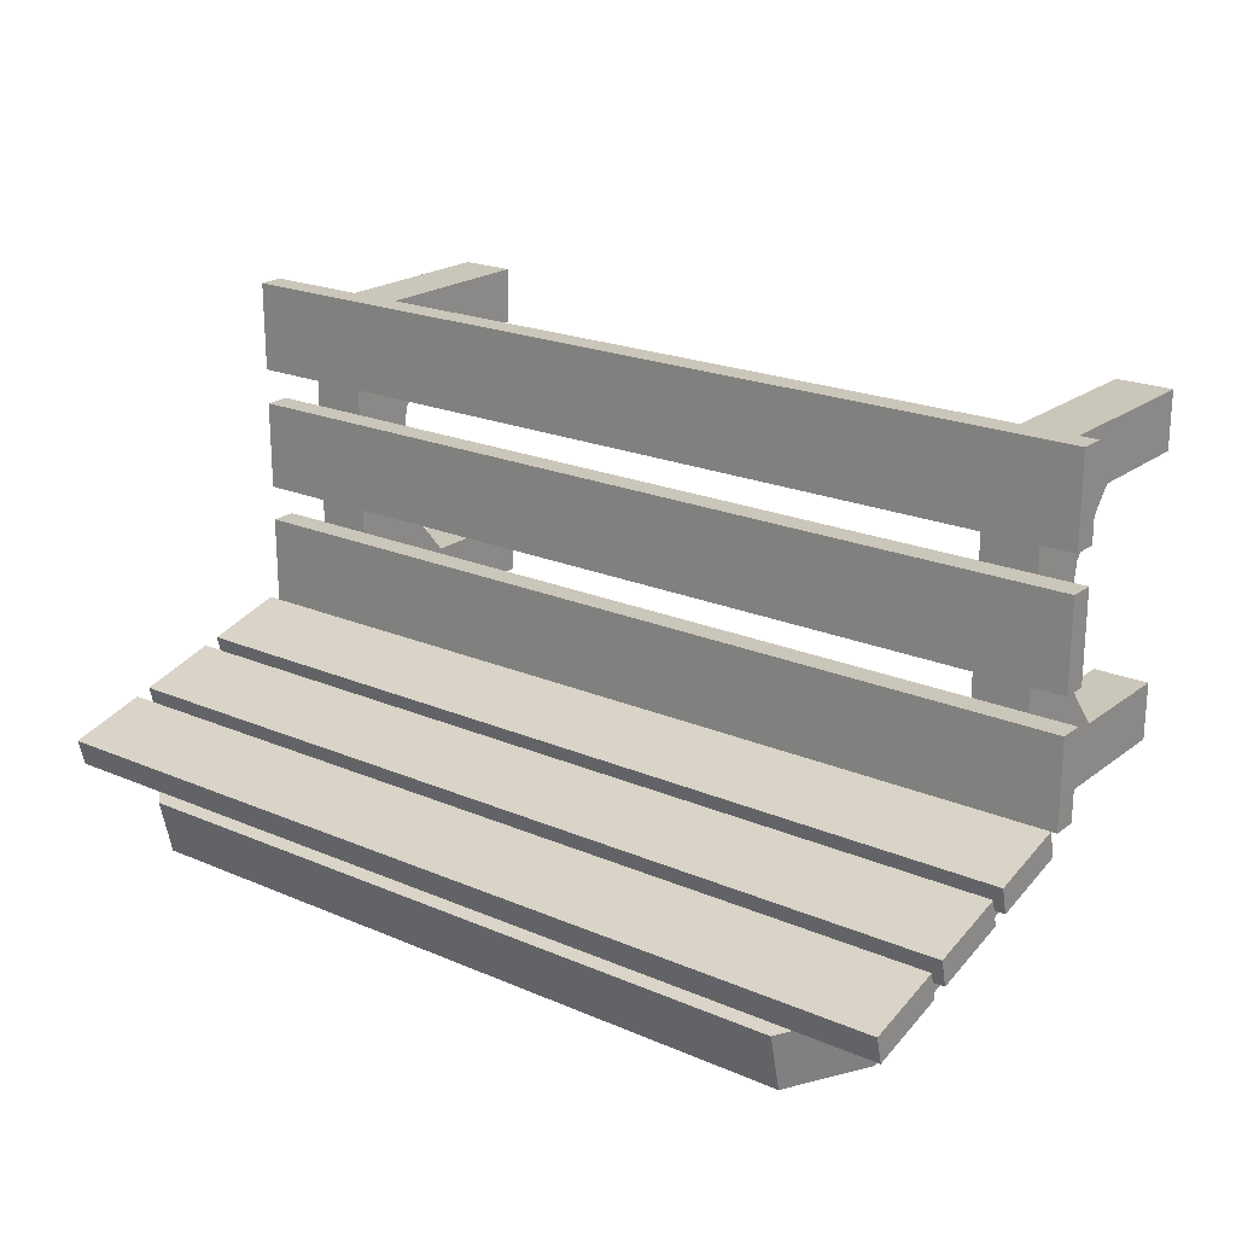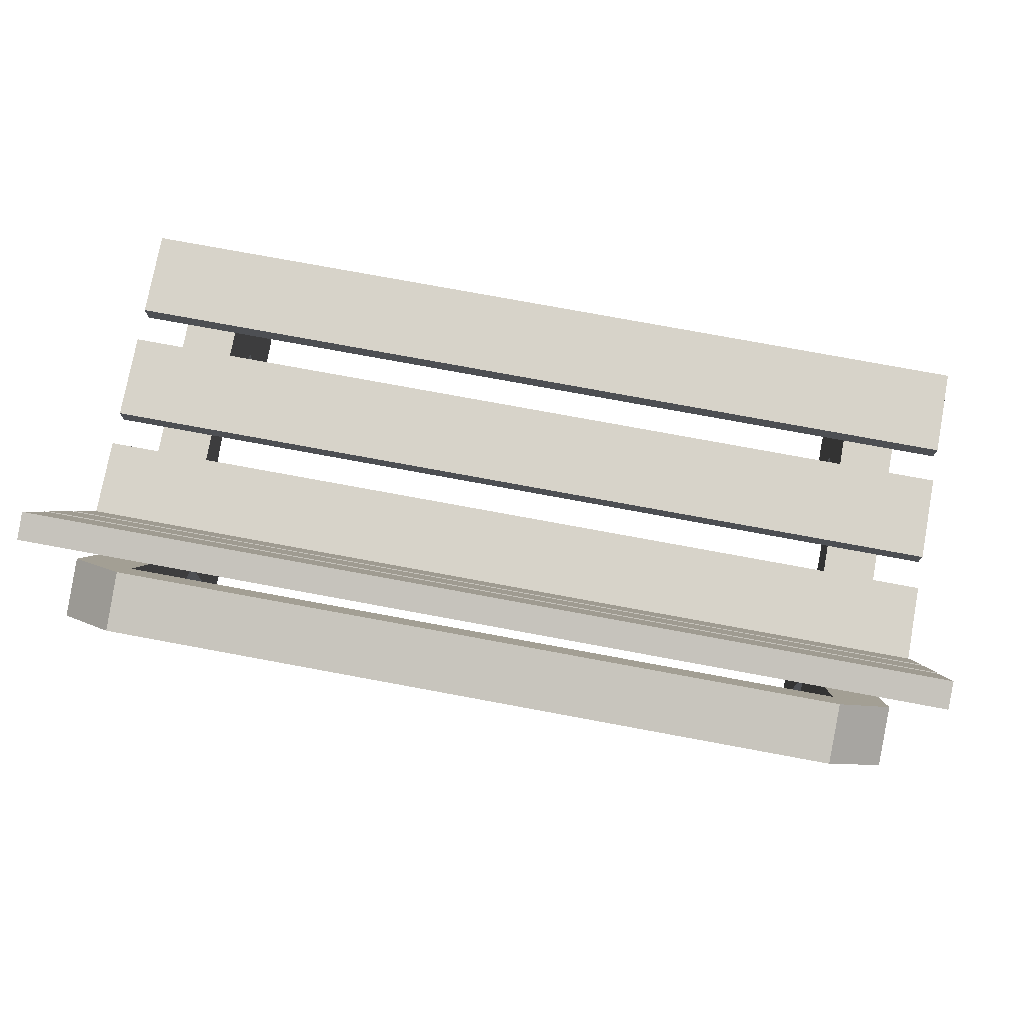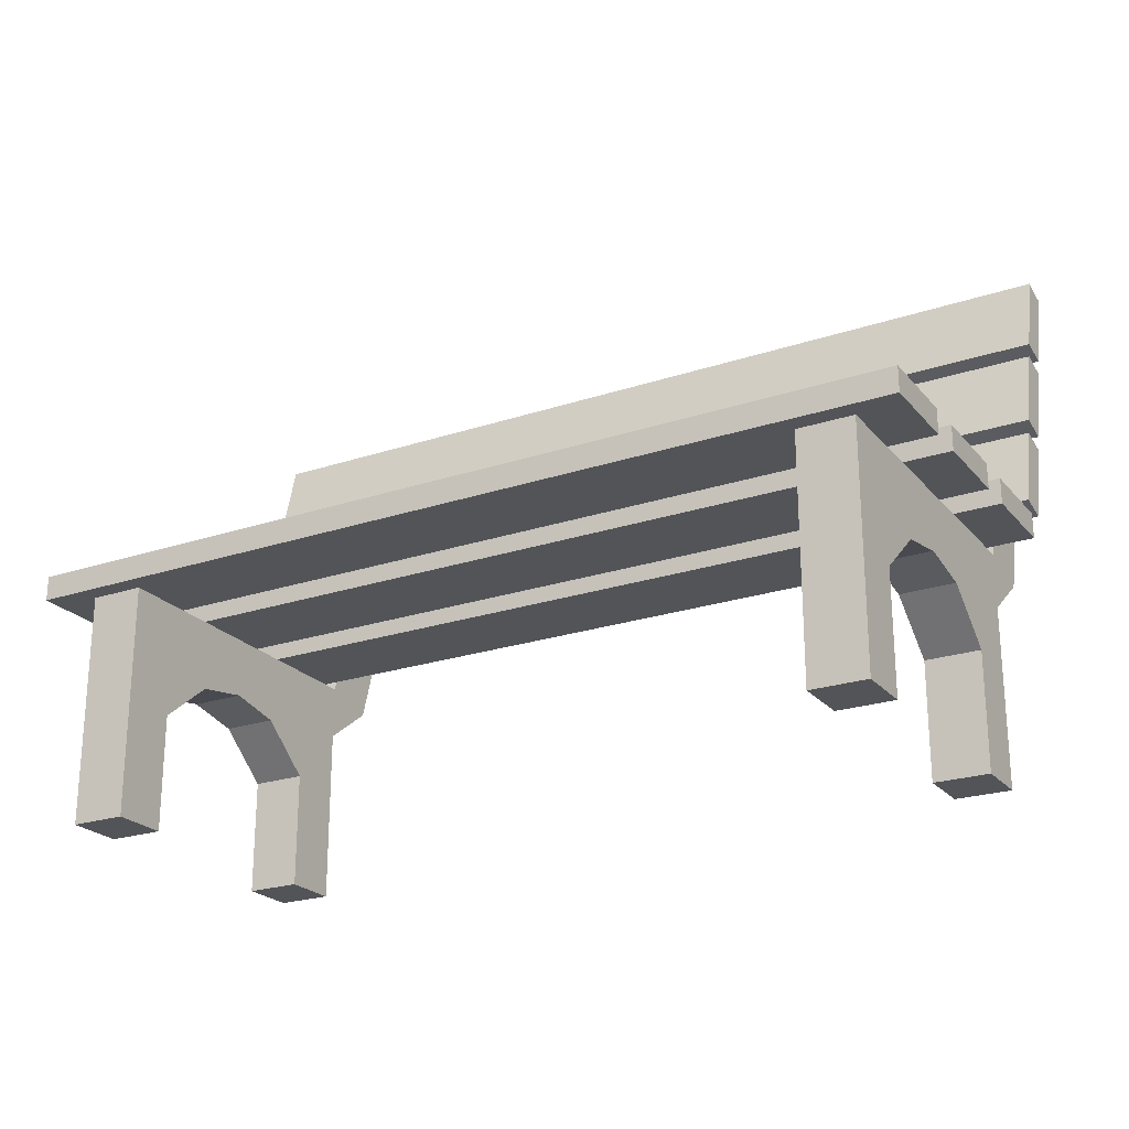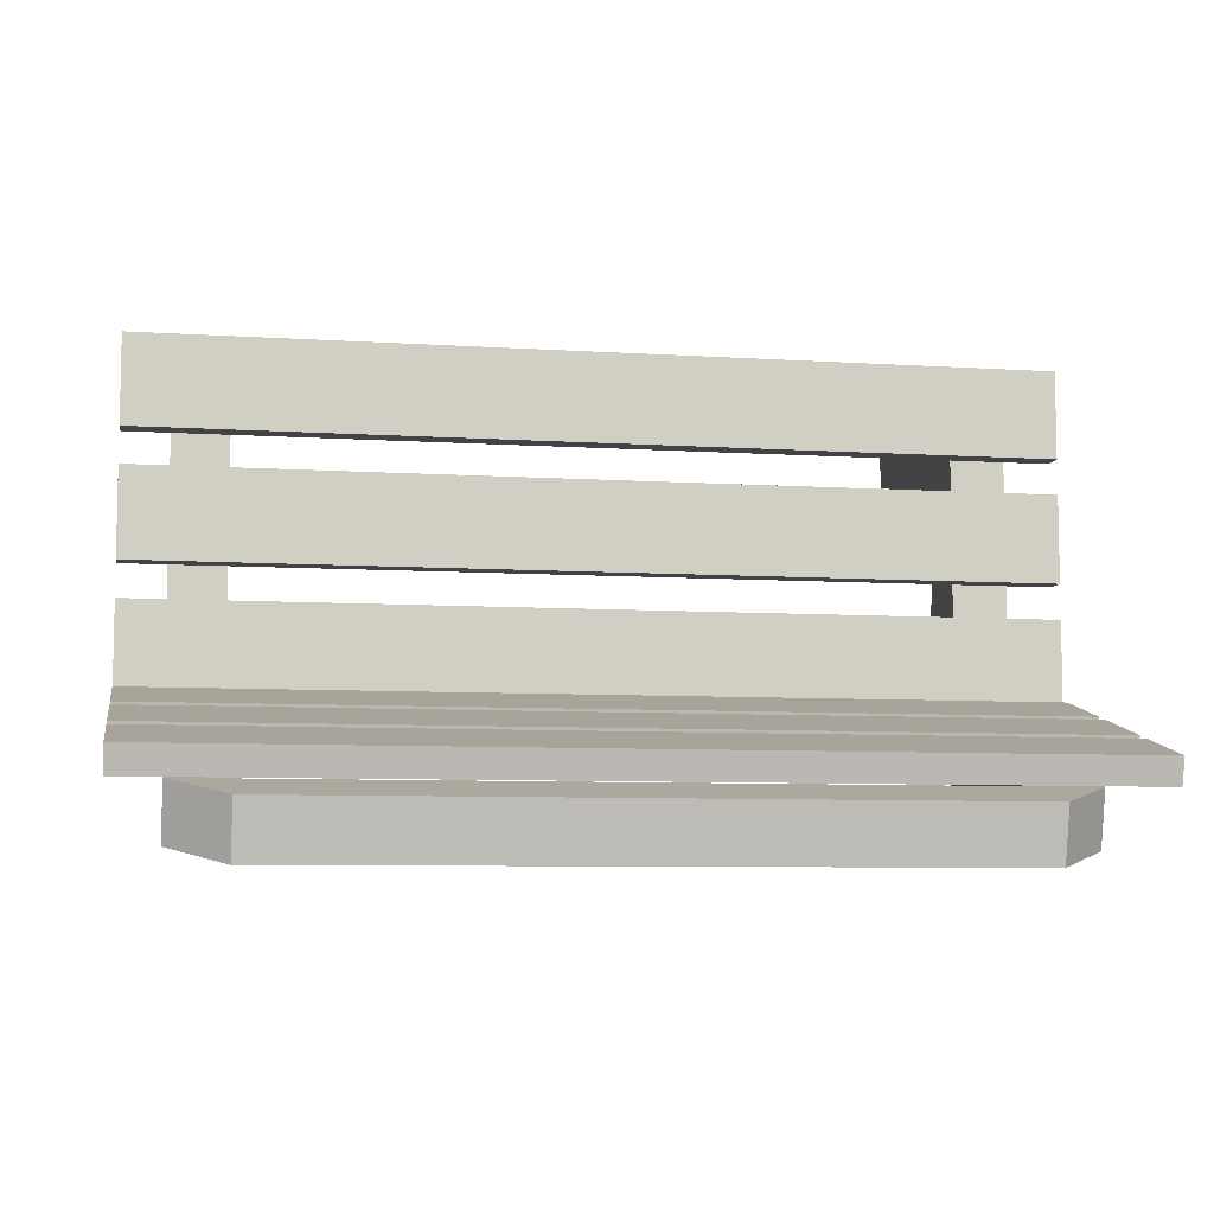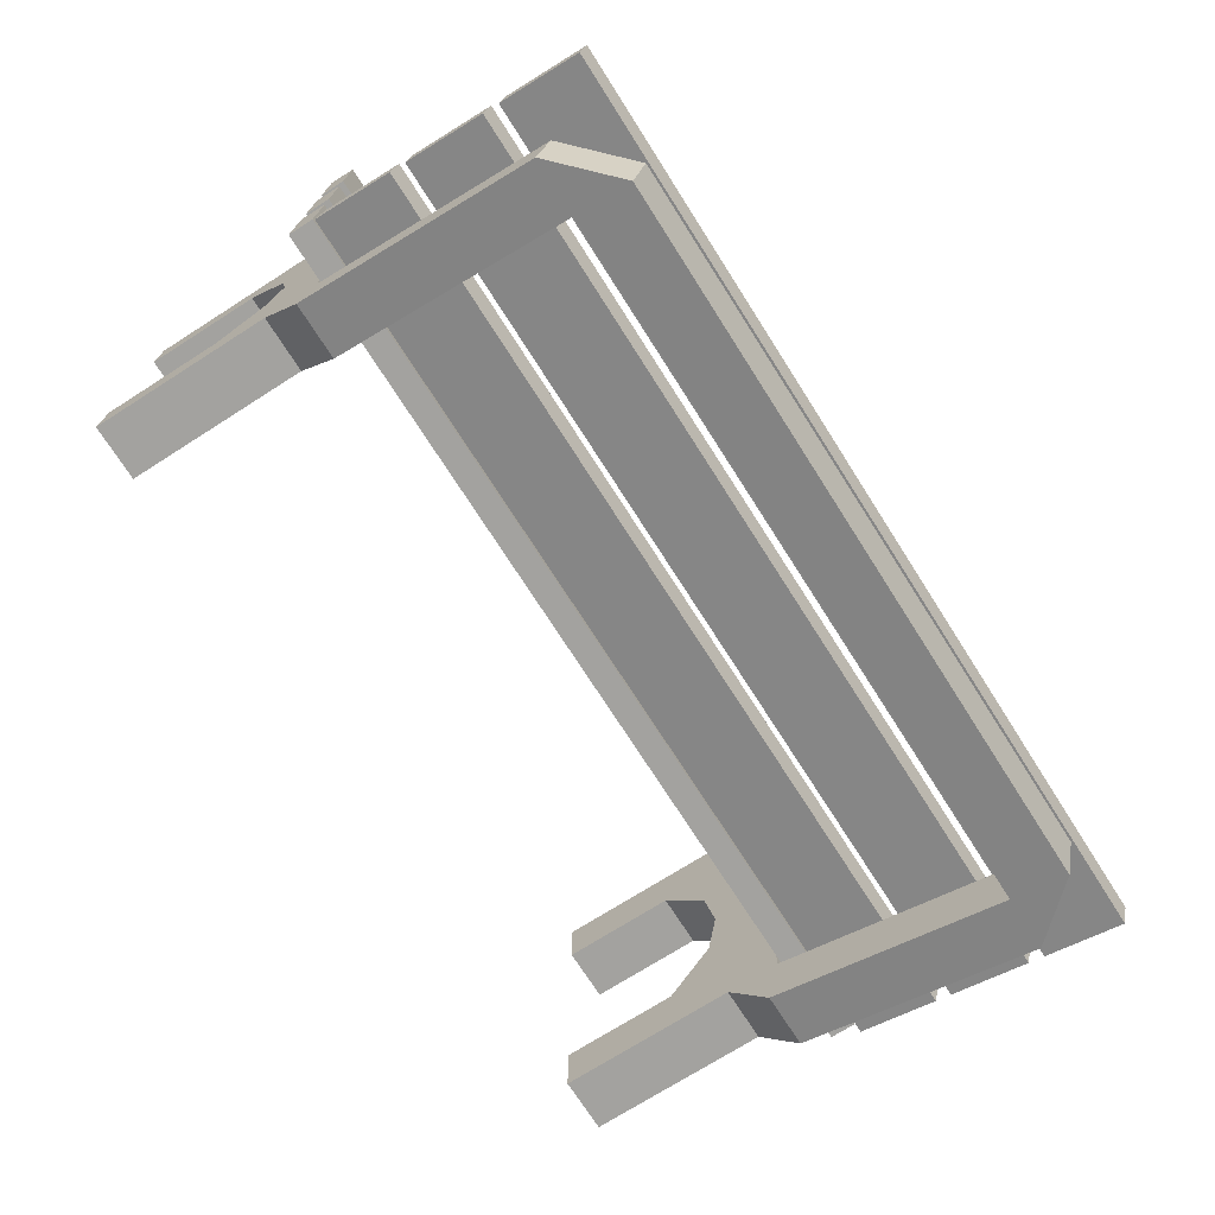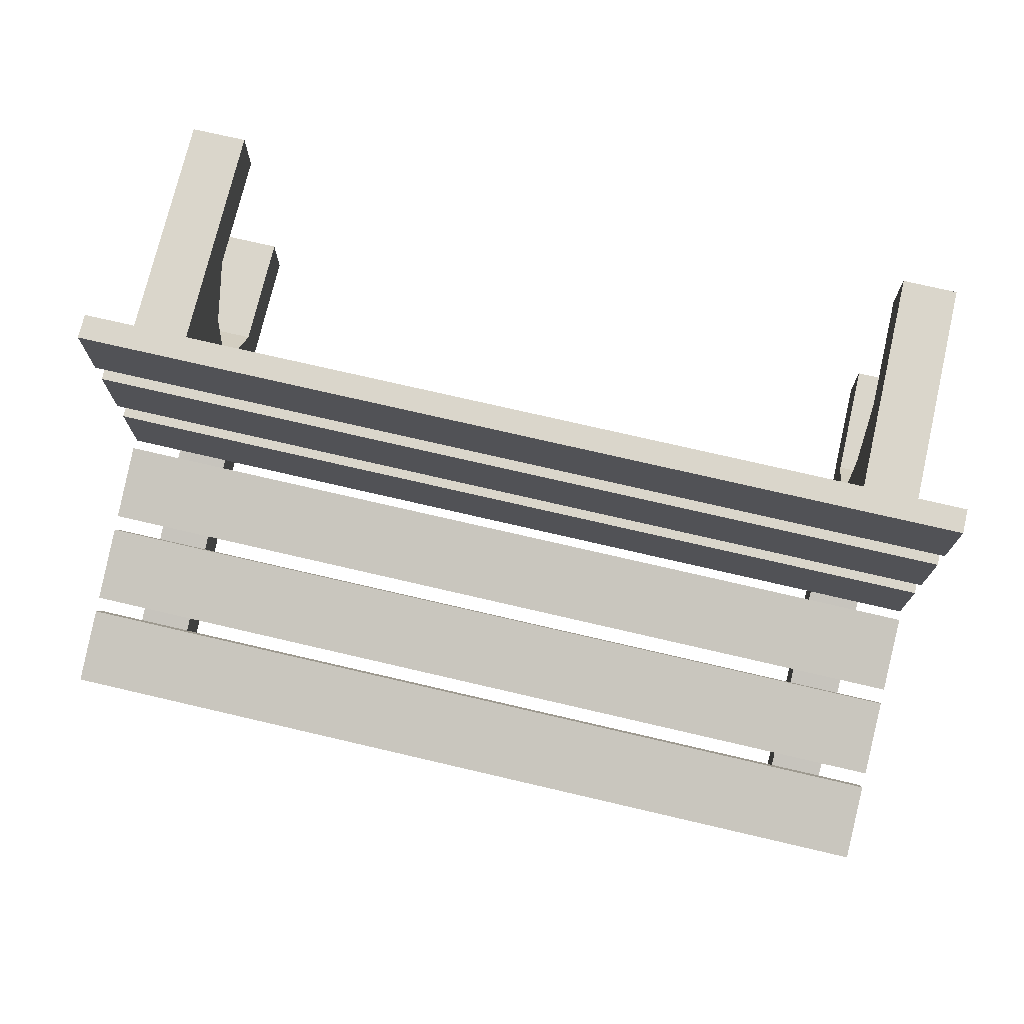
<metadata>
{"format":"obj","ext":"obj","renderer":"f3d","projection":"perspective","resolution":1024,"background":"white","views":[{"elev":21.2,"azim":-142.6,"up":"+Z"},{"elev":76.1,"azim":-169.5,"up":"+Y"},{"elev":-23.2,"azim":29.5,"up":"+Y"},{"elev":-7.3,"azim":169.5,"up":"+Z"},{"elev":-72.5,"azim":122.5,"up":"+Z"},{"elev":74.0,"azim":-166.9,"up":"+Z"}]}
</metadata>
<code>
o Cube_Cube.001
v 0.9319 0 0.2545
v 0.9319 0.2696 0.2545
v 0.9319 0 0.3842
v 0.9319 0.2696 0.3842
v 0.8055 0 0.2545
v 0.8055 0.2696 0.2545
v 0.8055 0 0.3842
v 0.8055 0.2696 0.3842
v 0.9319 0 -0.3842
v 0.9319 0.4103 -0.3842
v 0.9319 0 -0.2545
v 0.9319 0.2696 -0.2545
v 0.8055 0 -0.3842
v 0.8055 0.4103 -0.3842
v 0.8055 0 -0.2545
v 0.8055 0.2696 -0.2545
v 0.9319 0.5351 0.2545
v 0.9319 0.5351 0.3842
v 0.8055 0.5351 0.3842
v 0.8055 0.5351 0.2545
v 0.9319 0.5351 -0.3842
v 0.9319 0.5351 -0.2545
v 0.8055 0.5351 -0.2545
v 0.8055 0.5351 -0.3842
v 0.8055 0.3744 0.1273
v 0.8055 0.3979 -0
v 0.8055 0.3744 -0.1273
v 0.9319 0.3744 0.1273
v 0.9319 0.3979 -0
v 0.9319 0.3744 -0.1273
v 0.8055 0.5351 -0.1273
v 0.8055 0.5351 -0
v 0.8055 0.5351 0.1273
v 0.9319 0.5351 0.1273
v 0.9319 0.5351 -0
v 0.9319 0.5351 -0.1273
v 0.8055 0.505 -0.512
v 0.9319 0.505 -0.512
v 0.8055 1.214 -0.5768
v 0.8055 1.184 -0.7045
v -0.9319 0 0.2545
v -0.9319 0.2696 0.2545
v -0.9319 0 0.3842
v -0.9319 0.2696 0.3842
v -0.8055 0 0.2545
v -0.8055 0.2696 0.2545
v -0.8055 0 0.3842
v -0.8055 0.2696 0.3842
v -0.9319 0 -0.3842
v -0.9319 0.4103 -0.3842
v -0.9319 0 -0.2545
v -0.9319 0.2696 -0.2545
v -0.8055 0 -0.3842
v -0.8055 0.4103 -0.3842
v -0.8055 0 -0.2545
v -0.8055 0.2696 -0.2545
v -0.9319 0.5351 0.2545
v -0.9319 0.5351 0.3842
v -0.8055 0.5351 0.3842
v -0.8055 0.5351 0.2545
v -0.9319 0.5351 -0.3842
v -0.9319 0.5351 -0.2545
v -0.8055 0.5351 -0.2545
v -0.8055 0.5351 -0.3842
v -0.8055 0.3744 0.1273
v -0.8055 0.3979 0
v -0.8055 0.3744 -0.1273
v -0.9319 0.3744 0.1273
v -0.9319 0.3979 0
v -0.9319 0.3744 -0.1273
v -0.8055 0.5351 -0.1273
v -0.8055 0.5351 0
v -0.8055 0.5351 0.1273
v -0.9319 0.5351 0.1273
v -0.9319 0.5351 0
v -0.9319 0.5351 -0.1273
v -0.8055 0.505 -0.512
v -0.9319 0.505 -0.512
v -0.8055 1.214 -0.5768
v -0.8055 1.184 -0.7045
v 0.9319 1.085 -0.5403
v 0.8055 1.085 -0.5403
v 0.9319 1.055 -0.6681
v 0.8055 1.055 -0.6681
v -0.9319 1.085 -0.5403
v -0.8055 1.085 -0.5403
v -0.9319 1.055 -0.6681
v -0.8055 1.055 -0.6681
f 1 2 4 3
f 3 4 8 7
f 7 8 6 5
f 5 6 2 1
f 3 7 5 1
f 8 4 18 19
f 9 10 12 11
f 11 12 16 15
f 15 16 14 13
f 13 14 10 9
f 11 15 13 9
f 14 16 23 24
f 19 18 17 20
f 23 22 21 24
f 12 10 21 22
f 10 14 37 38
f 6 8 19 20
f 27 16 12 30
f 4 2 17 18
f 25 6 20 33
f 31 36 22 23
f 34 17 2 28
f 22 36 30 12
f 36 35 29 30
f 35 34 28 29
f 20 17 34 33
f 33 34 35 32
f 32 35 36 31
f 16 27 31 23
f 27 26 32 31
f 26 25 33 32
f 6 25 28 2
f 25 26 29 28
f 26 27 30 29
f 14 24 37
f 21 10 38
f 40 83 84
f 80 88 87
f 82 81 39
f 83 40 39 81
f 40 80 79 39
f 41 43 44 42
f 43 47 48 44
f 47 45 46 48
f 45 41 42 46
f 43 41 45 47
f 48 59 58 44
f 49 51 52 50
f 51 55 56 52
f 55 53 54 56
f 53 49 50 54
f 51 49 53 55
f 54 64 63 56
f 59 60 57 58
f 63 64 61 62
f 52 62 61 50
f 50 78 77 54
f 46 60 59 48
f 67 70 52 56
f 44 58 57 42
f 65 73 60 46
f 71 63 62 76
f 74 68 42 57
f 62 52 70 76
f 76 70 69 75
f 75 69 68 74
f 60 73 74 57
f 73 72 75 74
f 72 71 76 75
f 56 63 71 67
f 67 71 72 66
f 66 72 73 65
f 46 42 68 65
f 65 68 69 66
f 66 69 70 67
f 54 77 64
f 61 78 50
f 79 85 86
f 85 79 80 87
f 39 79 86 82
f 37 24 82 84
f 38 37 84 83
f 21 81 82 24
f 38 83 81 21
f 77 88 86 64
f 78 87 88 77
f 61 64 86 85
f 78 61 85 87
f 82 86 88 84
f 40 84 88 80
o Cube.001_Cube.002
v 1.038 0.5351 -0.343
v 1.038 0.5925 -0.343
v 1.038 0.5351 -0.14
v 1.038 0.5925 -0.14
v -1.038 0.5351 -0.343
v -1.038 0.5925 -0.343
v -1.038 0.5351 -0.14
v -1.038 0.5925 -0.14
v 1.038 0.5351 -0.05887
v 1.038 0.5925 -0.05887
v 1.038 0.5351 0.1441
v 1.038 0.5925 0.1441
v -1.038 0.5351 -0.05887
v -1.038 0.5925 -0.05887
v -1.038 0.5351 0.1441
v -1.038 0.5925 0.1441
v 1.038 0.5351 0.2253
v 1.038 0.5925 0.2253
v 1.038 0.5351 0.4282
v 1.038 0.5925 0.4282
v -1.038 0.5351 0.2253
v -1.038 0.5925 0.2253
v -1.038 0.5351 0.4282
v -1.038 0.5925 0.4282
f 89 90 92 91
f 91 92 96 95
f 95 96 94 93
f 93 94 90 89
f 91 95 93 89
f 96 92 90 94
f 97 98 100 99
f 99 100 104 103
f 103 104 102 101
f 101 102 98 97
f 99 103 101 97
f 104 100 98 102
f 105 106 108 107
f 107 108 112 111
f 111 112 110 109
f 109 110 106 105
f 107 111 109 105
f 112 108 106 110
o Cube.002_Cube.003
v 1.038 0.6195 -0.3279
v 1.038 0.6039 -0.3887
v 1.038 0.7998 -0.3742
v 1.038 0.7842 -0.435
v -1.038 0.6195 -0.3279
v -1.038 0.6039 -0.3887
v -1.038 0.7998 -0.3742
v -1.038 0.7842 -0.435
v 1.038 0.8359 -0.3835
v 1.038 0.8203 -0.4442
v 1.038 1.016 -0.4298
v 1.038 1.001 -0.4905
v -1.038 0.8359 -0.3835
v -1.038 0.8203 -0.4442
v -1.038 1.016 -0.4298
v -1.038 1.001 -0.4905
v 1.038 1.052 -0.4391
v 1.038 1.037 -0.4998
v 1.038 1.232 -0.4854
v 1.038 1.217 -0.5461
v -1.038 1.052 -0.4391
v -1.038 1.037 -0.4998
v -1.038 1.232 -0.4854
v -1.038 1.217 -0.5461
f 113 114 116 115
f 115 116 120 119
f 119 120 118 117
f 117 118 114 113
f 115 119 117 113
f 120 116 114 118
f 121 122 124 123
f 123 124 128 127
f 127 128 126 125
f 125 126 122 121
f 123 127 125 121
f 128 124 122 126
f 129 130 132 131
f 131 132 136 135
f 135 136 134 133
f 133 134 130 129
f 131 135 133 129
f 136 132 130 134

</code>
